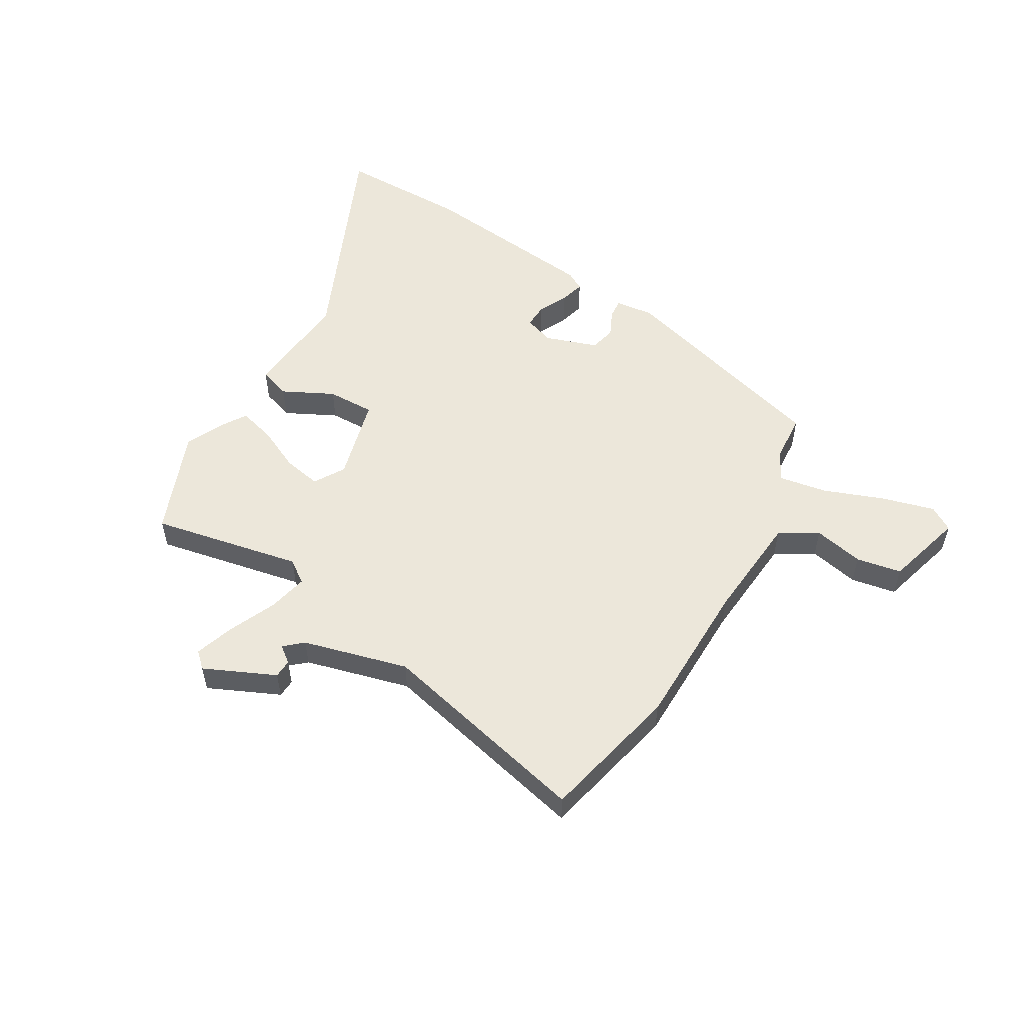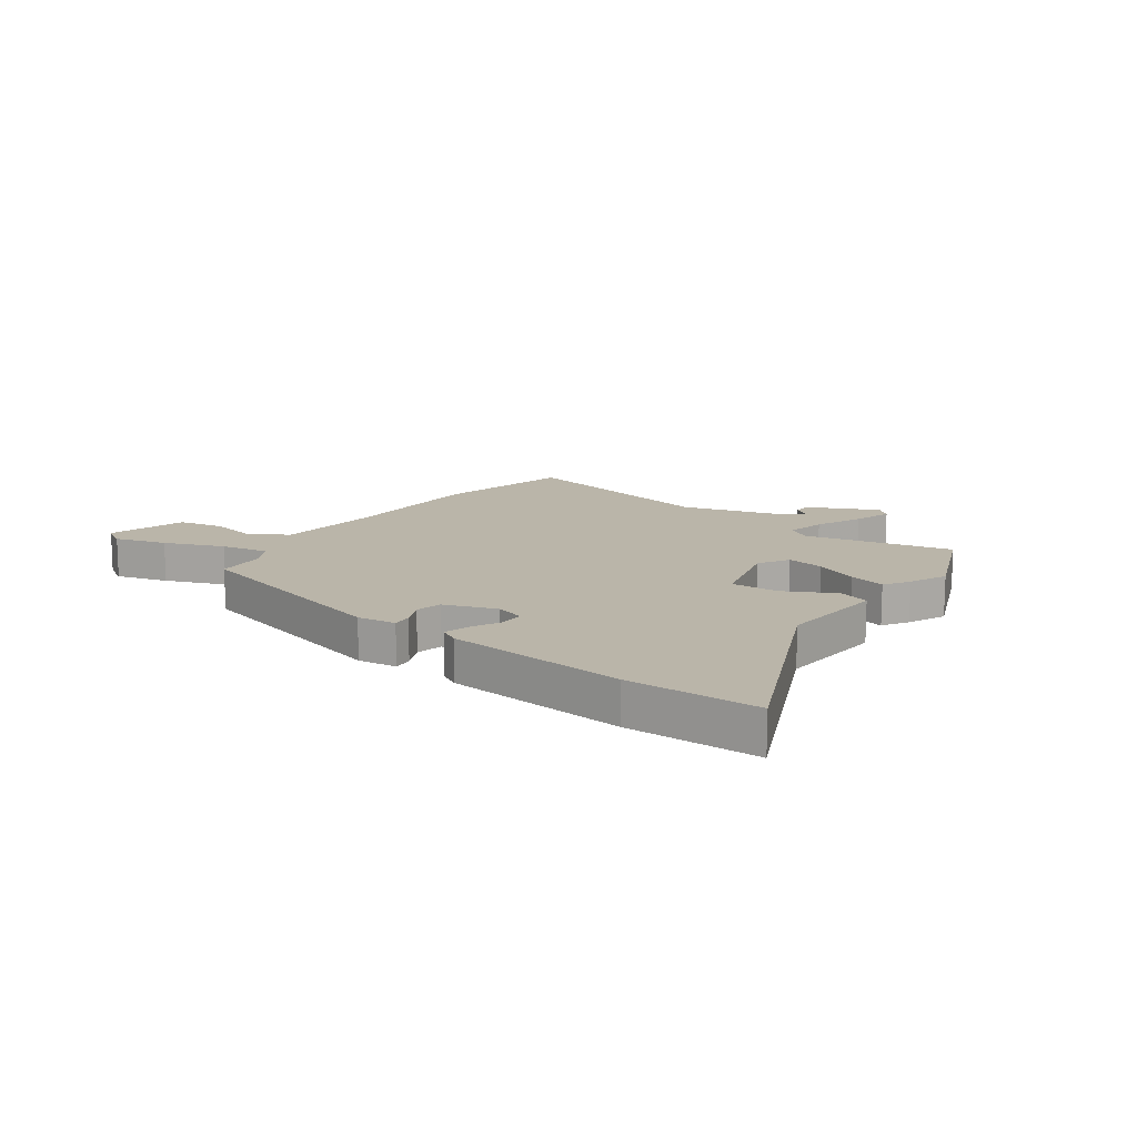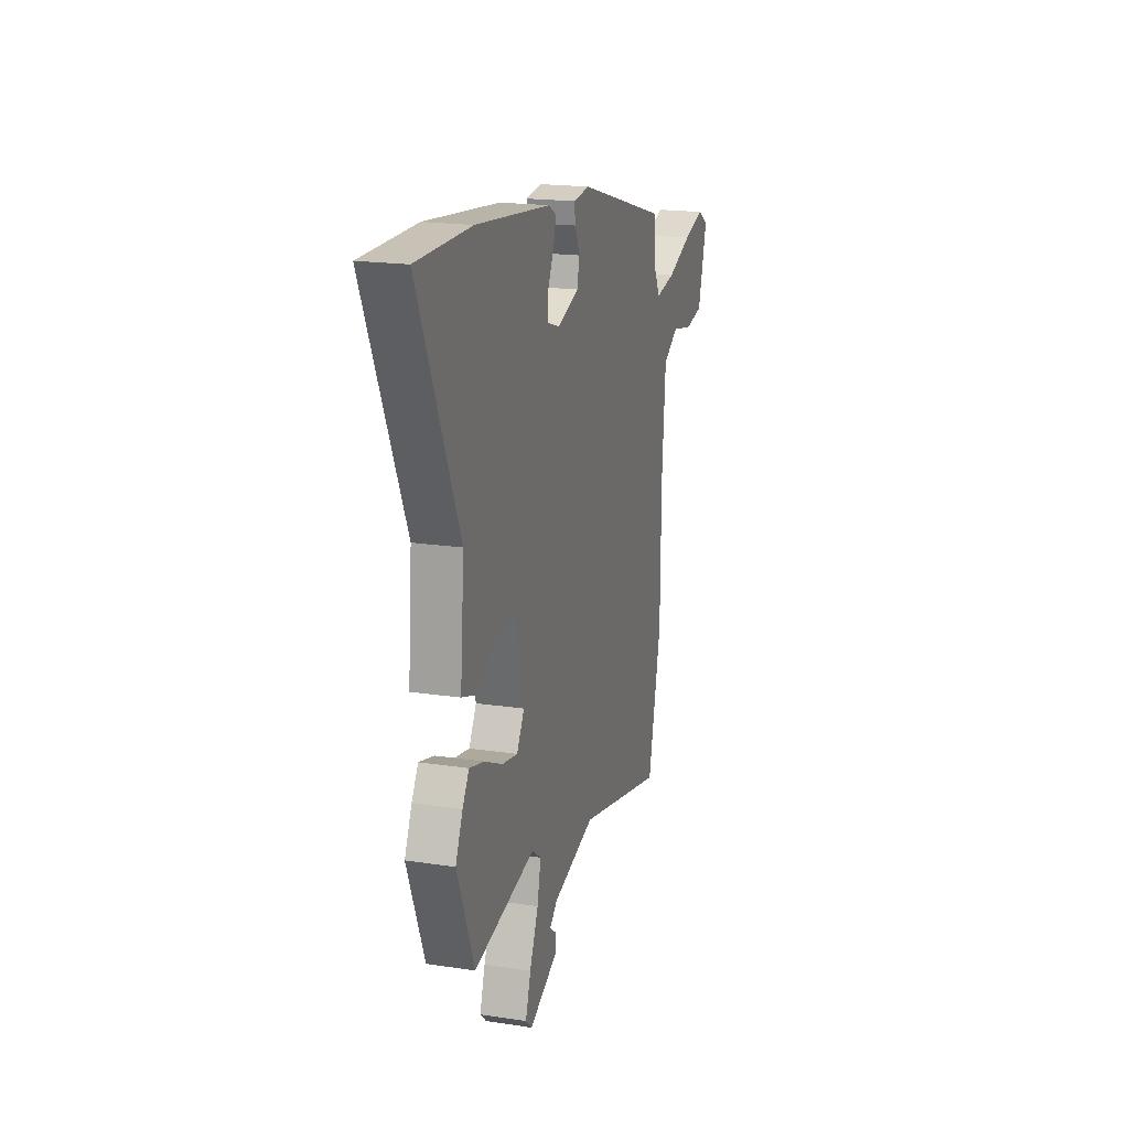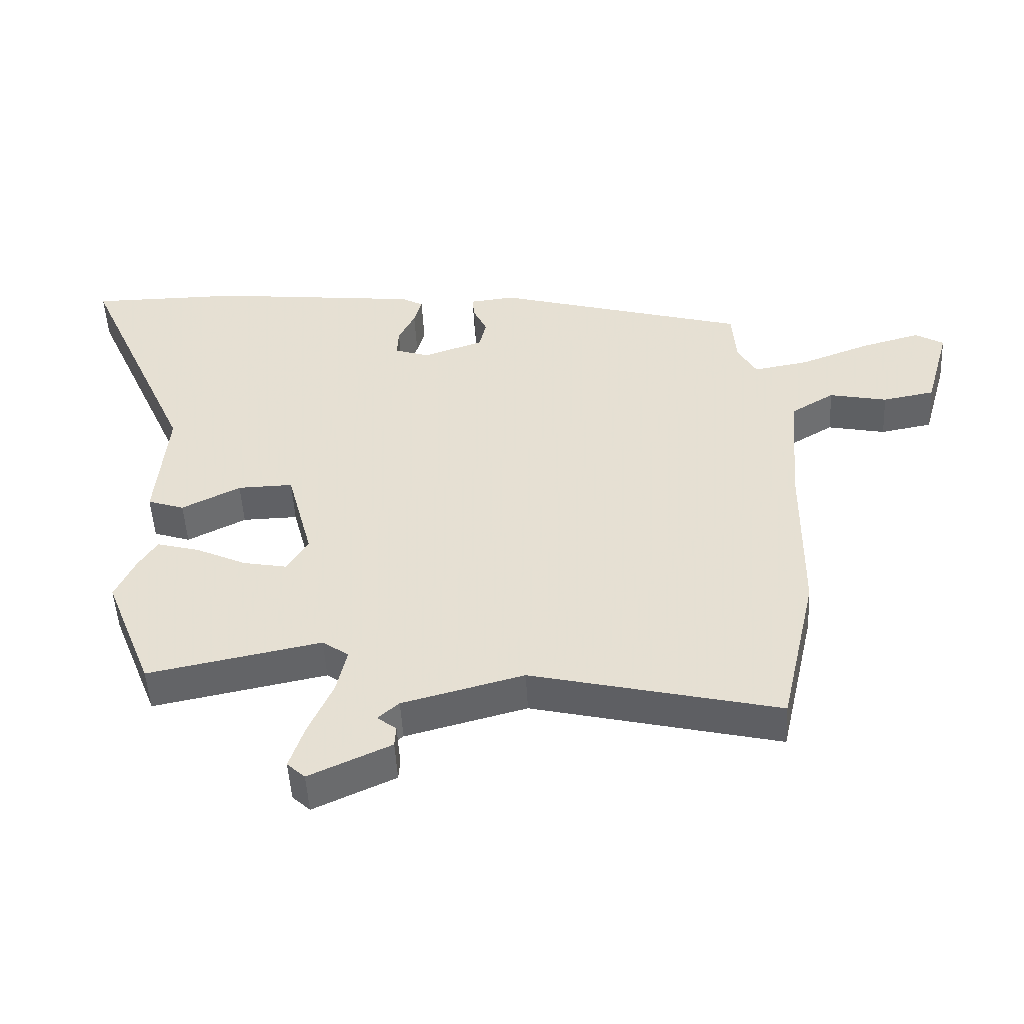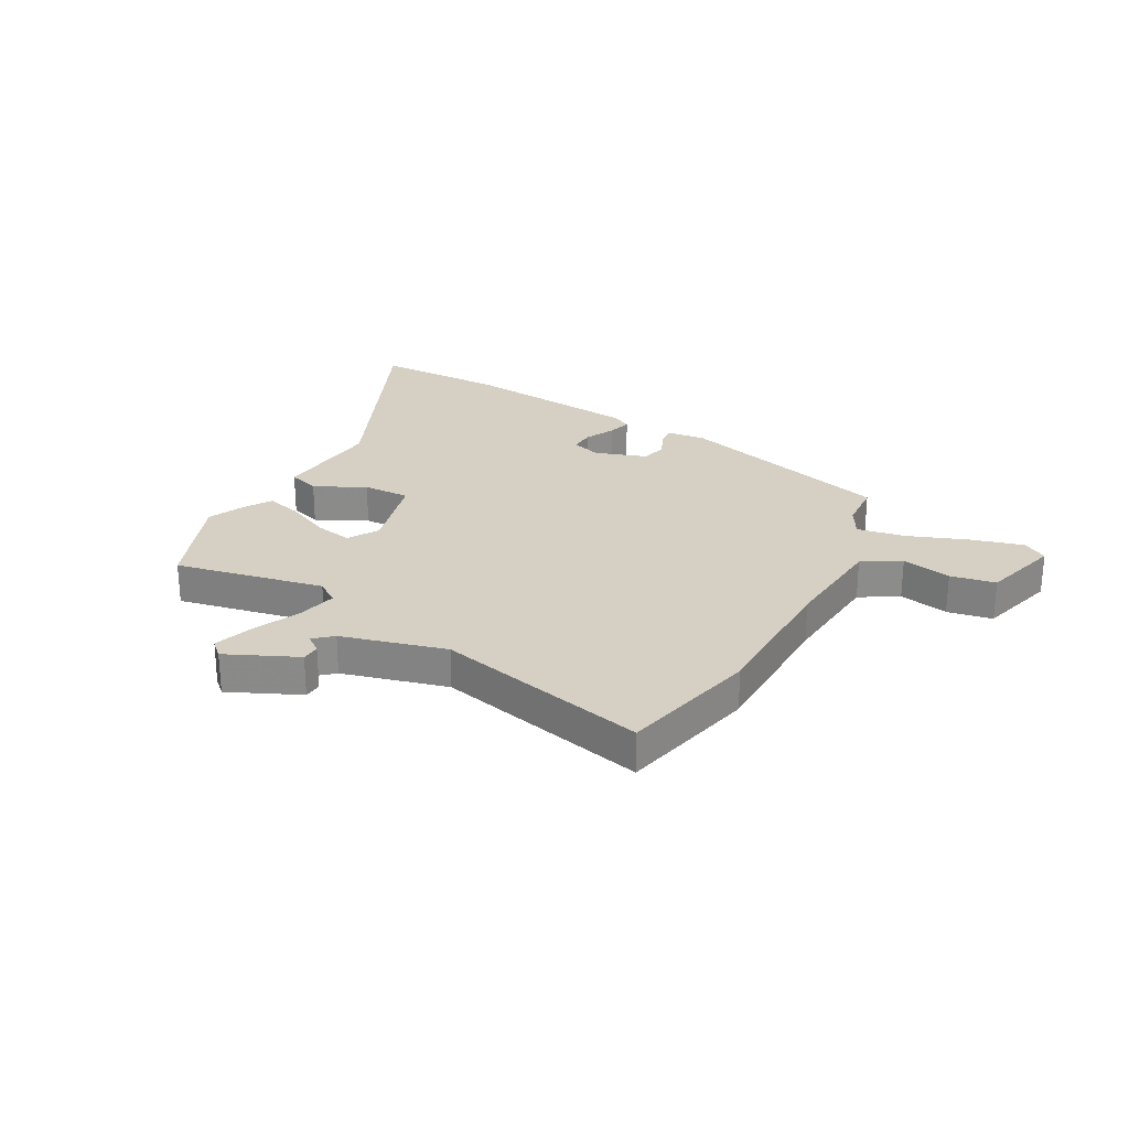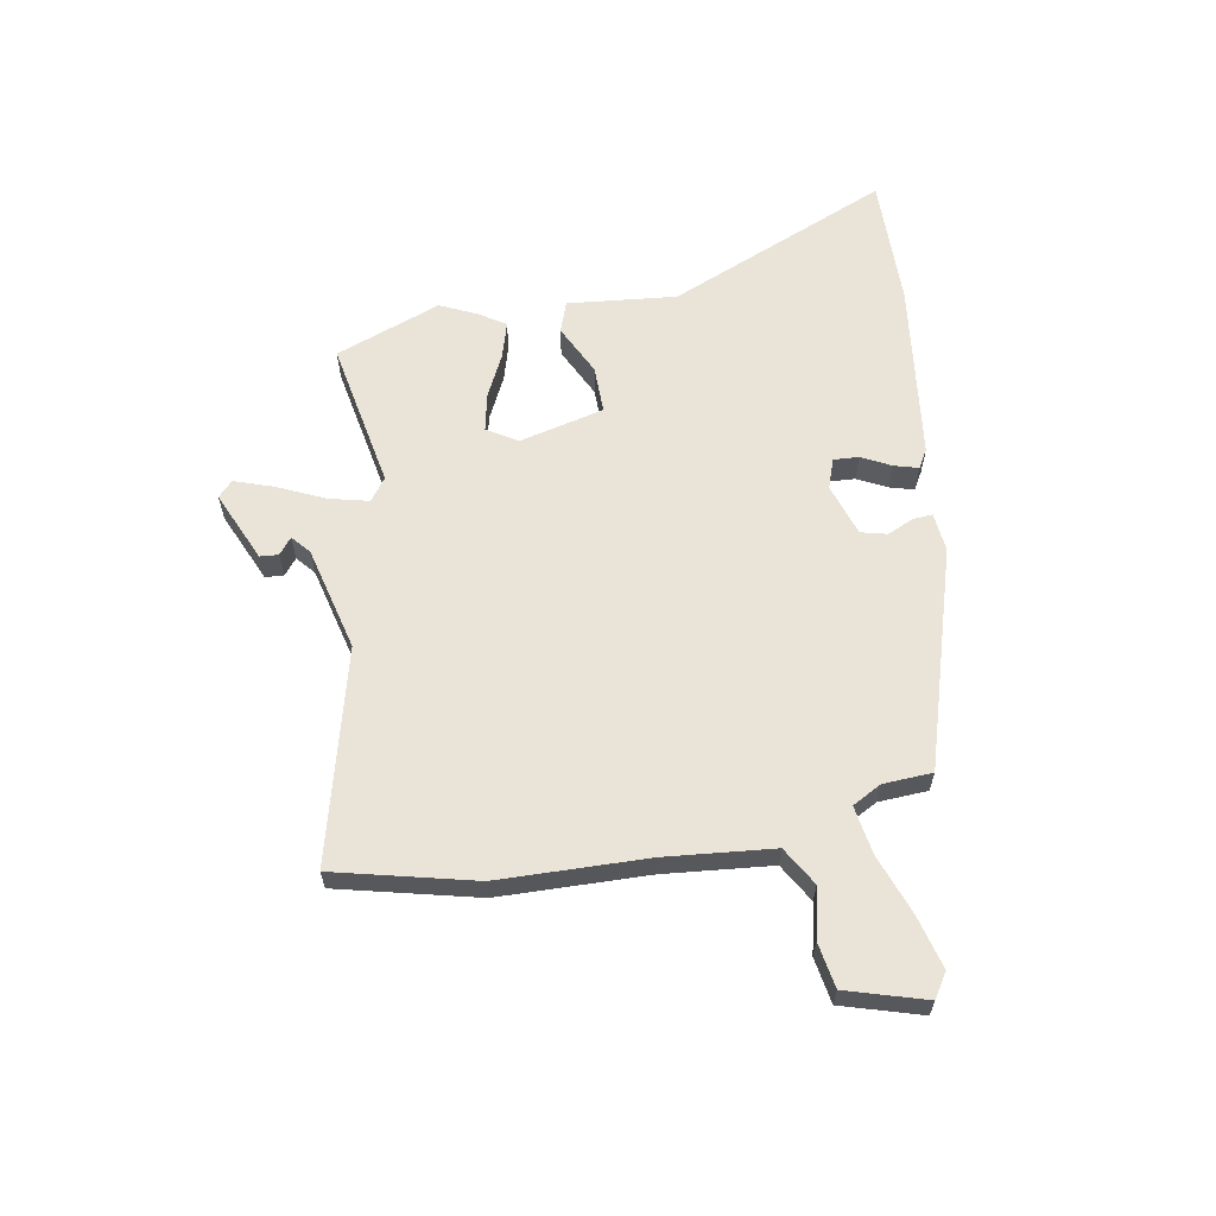
<metadata>
{"format":"obj","ext":"obj","renderer":"f3d","projection":"perspective","resolution":1024,"background":"white","views":[{"elev":53.9,"azim":-149.5,"up":"+Y"},{"elev":13.6,"azim":35.1,"up":"+Y"},{"elev":19.0,"azim":106.0,"up":"+Z"},{"elev":-50.1,"azim":-177.0,"up":"+Z"},{"elev":26.1,"azim":-151.3,"up":"+Y"},{"elev":61.2,"azim":-99.2,"up":"+Y"}]}
</metadata>
<code>
v -0.457 0.07 0.341
v -0.062 0.07 0.454
v 0.008 0.07 0.446
v 0.005 0.07 0.411
v -0.017 0.07 0.364
v -0.006 0.07 0.317
v 0.088 0.07 0.285
v 0.142 0.07 0.303
v 0.14 0.07 0.348
v 0.114 0.07 0.401
v 0.102 0.07 0.445
v 0.136 0.07 0.464
v 0.462 0.07 0.5
v 0.699 0.07 0.5
v 0.522 0.07 0.101
v 0.539 0.07 -0.096
v 0.482 0.07 -0.115
v 0.391 0.07 -0.069
v 0.305 0.07 -0.067
v 0.265 0.07 -0.219
v 0.298 0.07 -0.274
v 0.366 0.07 -0.261
v 0.445 0.07 -0.224
v 0.511 0.07 -0.206
v 0.54 0.07 -0.252
v 0.571 0.07 -0.32
v 0.496 0.07 -0.509
v 0.227 0.07 -0.455
v 0.186 0.07 -0.484
v 0.202 0.07 -0.555
v 0.24 0.07 -0.641
v 0.263 0.07 -0.711
v 0.235 0.07 -0.737
v 0.108 0.07 -0.679
v 0.106 0.07 -0.646
v 0.136 0.07 -0.623
v 0.103 0.07 -0.594
v -0.085 0.07 -0.544
v -0.469 0.07 -0.635
v -0.526 0.07 -0.384
v -0.529 0.07 -0.117
v -0.545 0.07 0.077
v -0.613 0.07 0.118
v -0.703 0.07 0.099
v -0.784 0.07 0.114
v -0.824 0.07 0.256
v -0.78 0.07 0.283
v -0.686 0.07 0.257
v -0.578 0.07 0.216
v -0.492 0.07 0.201
v -0.463 0.07 0.253
v -0.457 0 0.341
v -0.062 0 0.454
v 0.008 0 0.446
v 0.005 0 0.411
v -0.017 0 0.364
v -0.006 0 0.317
v 0.088 0 0.285
v 0.142 0 0.303
v 0.14 0 0.348
v 0.114 0 0.401
v 0.102 0 0.445
v 0.136 0 0.464
v 0.462 0 0.5
v 0.699 0 0.5
v 0.522 0 0.101
v 0.539 0 -0.096
v 0.482 0 -0.115
v 0.391 0 -0.069
v 0.305 0 -0.067
v 0.265 0 -0.219
v 0.298 0 -0.274
v 0.366 0 -0.261
v 0.445 0 -0.224
v 0.511 0 -0.206
v 0.54 0 -0.252
v 0.571 0 -0.32
v 0.496 0 -0.509
v 0.227 0 -0.455
v 0.186 0 -0.484
v 0.202 0 -0.555
v 0.24 0 -0.641
v 0.263 0 -0.711
v 0.235 0 -0.737
v 0.108 0 -0.679
v 0.106 0 -0.646
v 0.136 0 -0.623
v 0.103 0 -0.594
v -0.085 0 -0.544
v -0.469 0 -0.635
v -0.526 0 -0.384
v -0.529 0 -0.117
v -0.545 0 0.077
v -0.613 0 0.118
v -0.703 0 0.099
v -0.784 0 0.114
v -0.824 0 0.256
v -0.78 0 0.283
v -0.686 0 0.257
v -0.578 0 0.216
v -0.492 0 0.201
v -0.463 0 0.253
f 46 47 48 49
f 46 49 50
f 43 44 45 46
f 42 43 46 50
f 41 42 50 51
f 38 39 40 41
f 37 38 41 51
f 33 34 35 36
f 31 32 33 36
f 30 31 36 37
f 29 30 37 51
f 25 26 27 28
f 23 24 25 28
f 22 23 28 29
f 21 22 29
f 20 21 29 51
f 15 16 17 18
f 15 18 19
f 14 15 19
f 13 14 19
f 12 13 19
f 9 10 11 12
f 8 9 12 19
f 7 8 19 20
f 2 3 4 5
f 2 5 6
f 1 2 6
f 7 20 51
f 1 6 7 51
f 100 99 98 97
f 101 100 97
f 97 96 95 94
f 101 97 94 93
f 102 101 93 92
f 92 91 90 89
f 102 92 89 88
f 87 86 85 84
f 87 84 83 82
f 88 87 82 81
f 102 88 81 80
f 79 78 77 76
f 79 76 75 74
f 80 79 74 73
f 80 73 72
f 102 80 72 71
f 69 68 67 66
f 70 69 66
f 70 66 65
f 70 65 64
f 70 64 63
f 63 62 61 60
f 70 63 60 59
f 71 70 59 58
f 56 55 54 53
f 57 56 53
f 57 53 52
f 102 71 58
f 102 58 57 52
f 1 52 53 2
f 2 53 54 3
f 3 54 55 4
f 4 55 56 5
f 5 56 57 6
f 6 57 58 7
f 7 58 59 8
f 8 59 60 9
f 9 60 61 10
f 10 61 62 11
f 11 62 63 12
f 12 63 64 13
f 13 64 65 14
f 14 65 66 15
f 15 66 67 16
f 16 67 68 17
f 17 68 69 18
f 18 69 70 19
f 19 70 71 20
f 20 71 72 21
f 21 72 73 22
f 22 73 74 23
f 23 74 75 24
f 24 75 76 25
f 25 76 77 26
f 26 77 78 27
f 27 78 79 28
f 28 79 80 29
f 29 80 81 30
f 30 81 82 31
f 31 82 83 32
f 32 83 84 33
f 33 84 85 34
f 34 85 86 35
f 35 86 87 36
f 36 87 88 37
f 37 88 89 38
f 38 89 90 39
f 39 90 91 40
f 40 91 92 41
f 41 92 93 42
f 42 93 94 43
f 43 94 95 44
f 44 95 96 45
f 45 96 97 46
f 46 97 98 47
f 47 98 99 48
f 48 99 100 49
f 49 100 101 50
f 50 101 102 51
f 51 102 52 1

</code>
